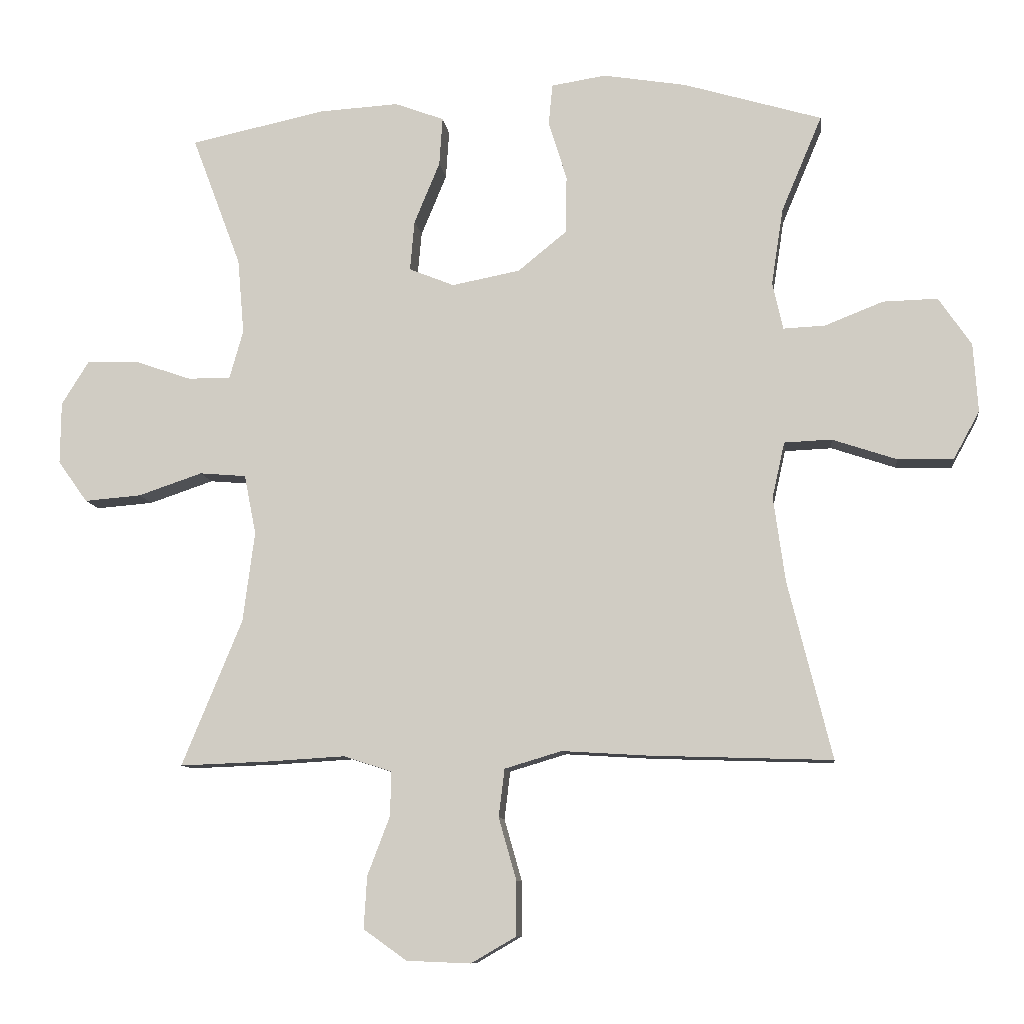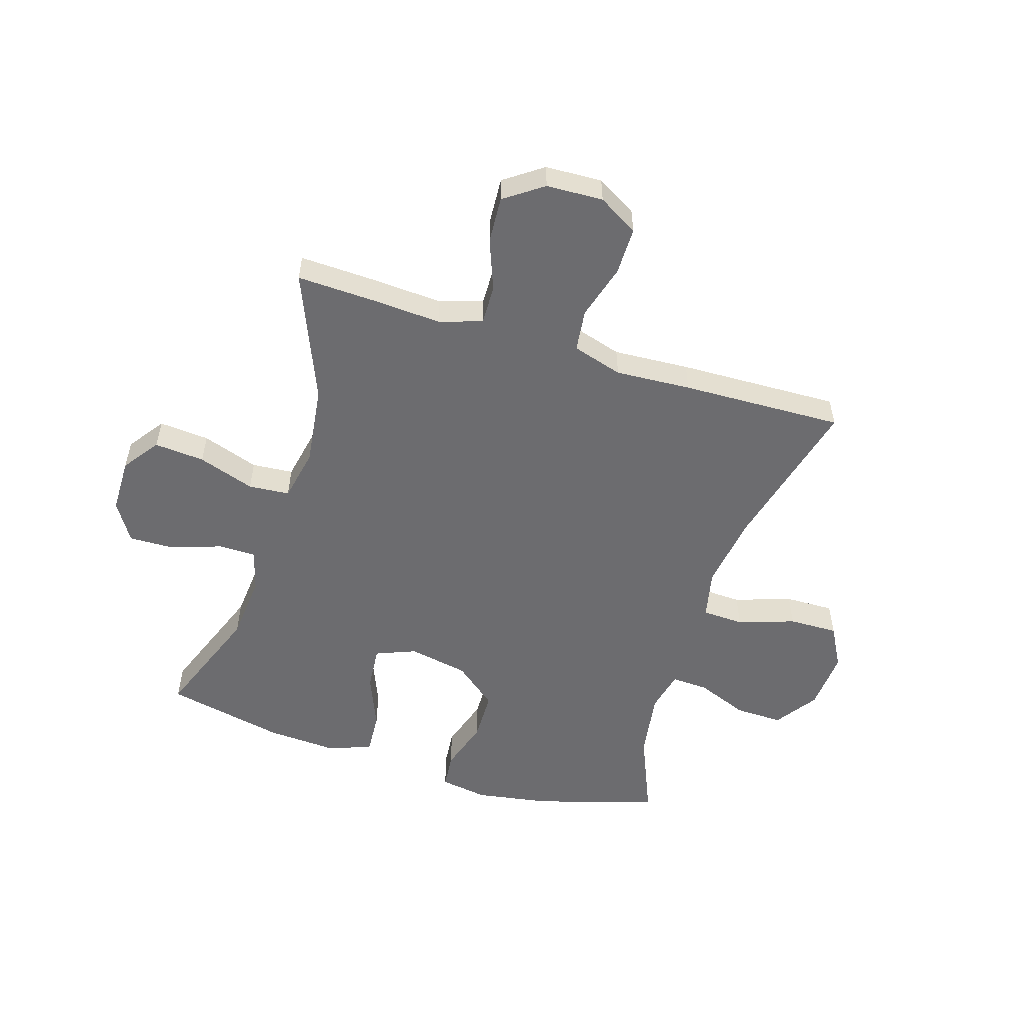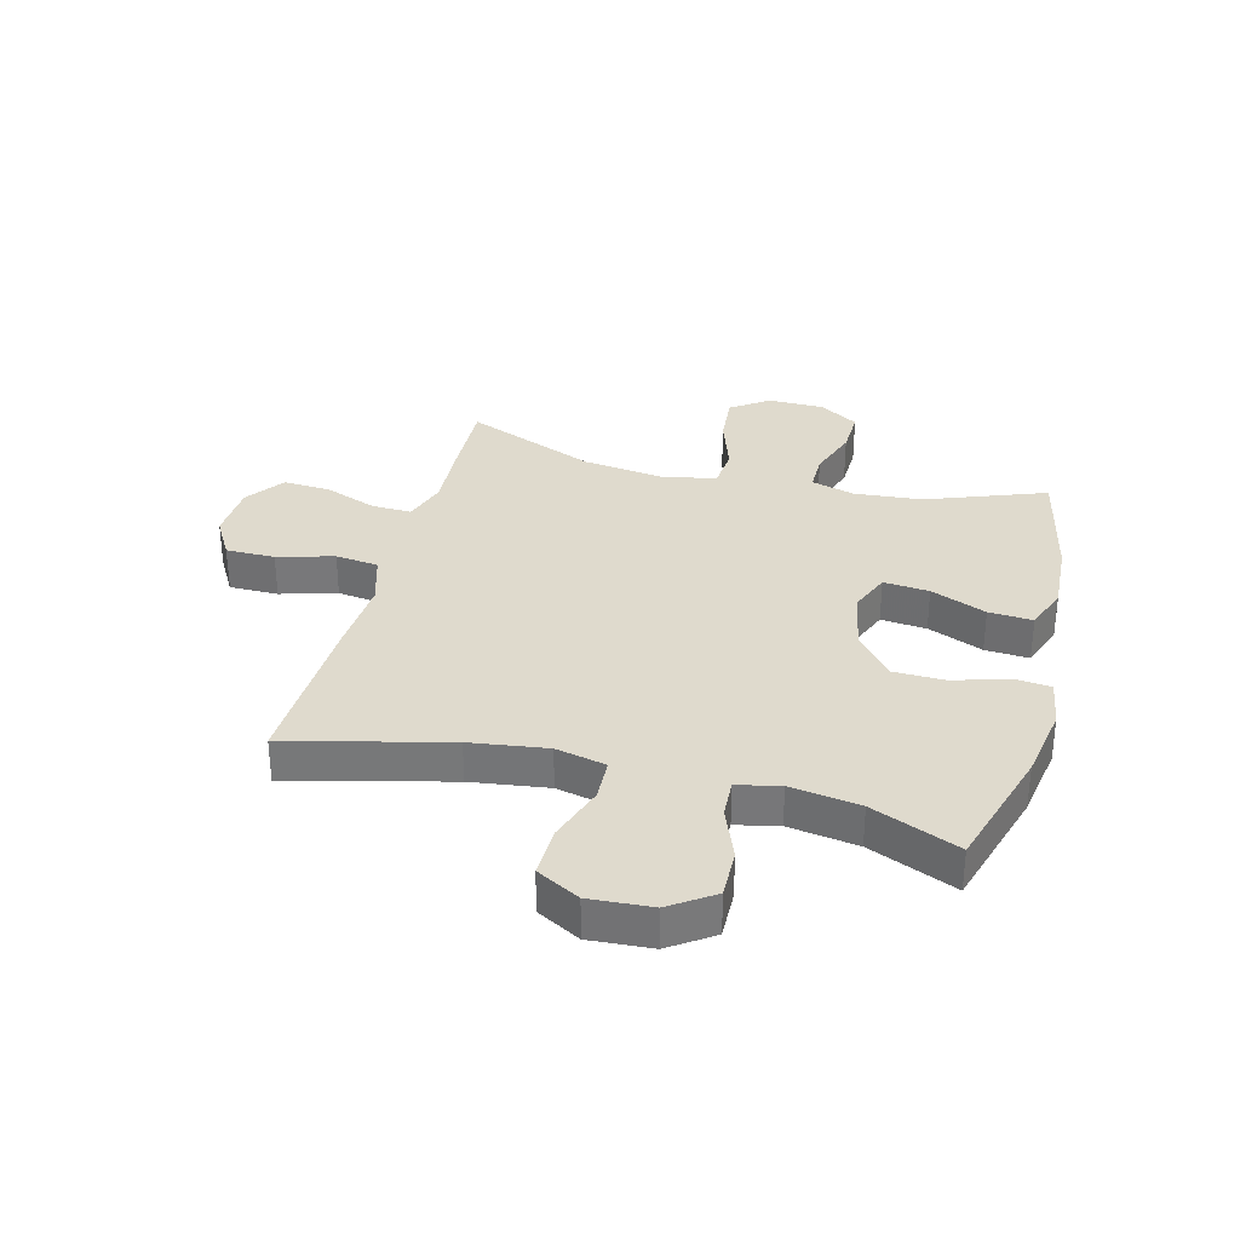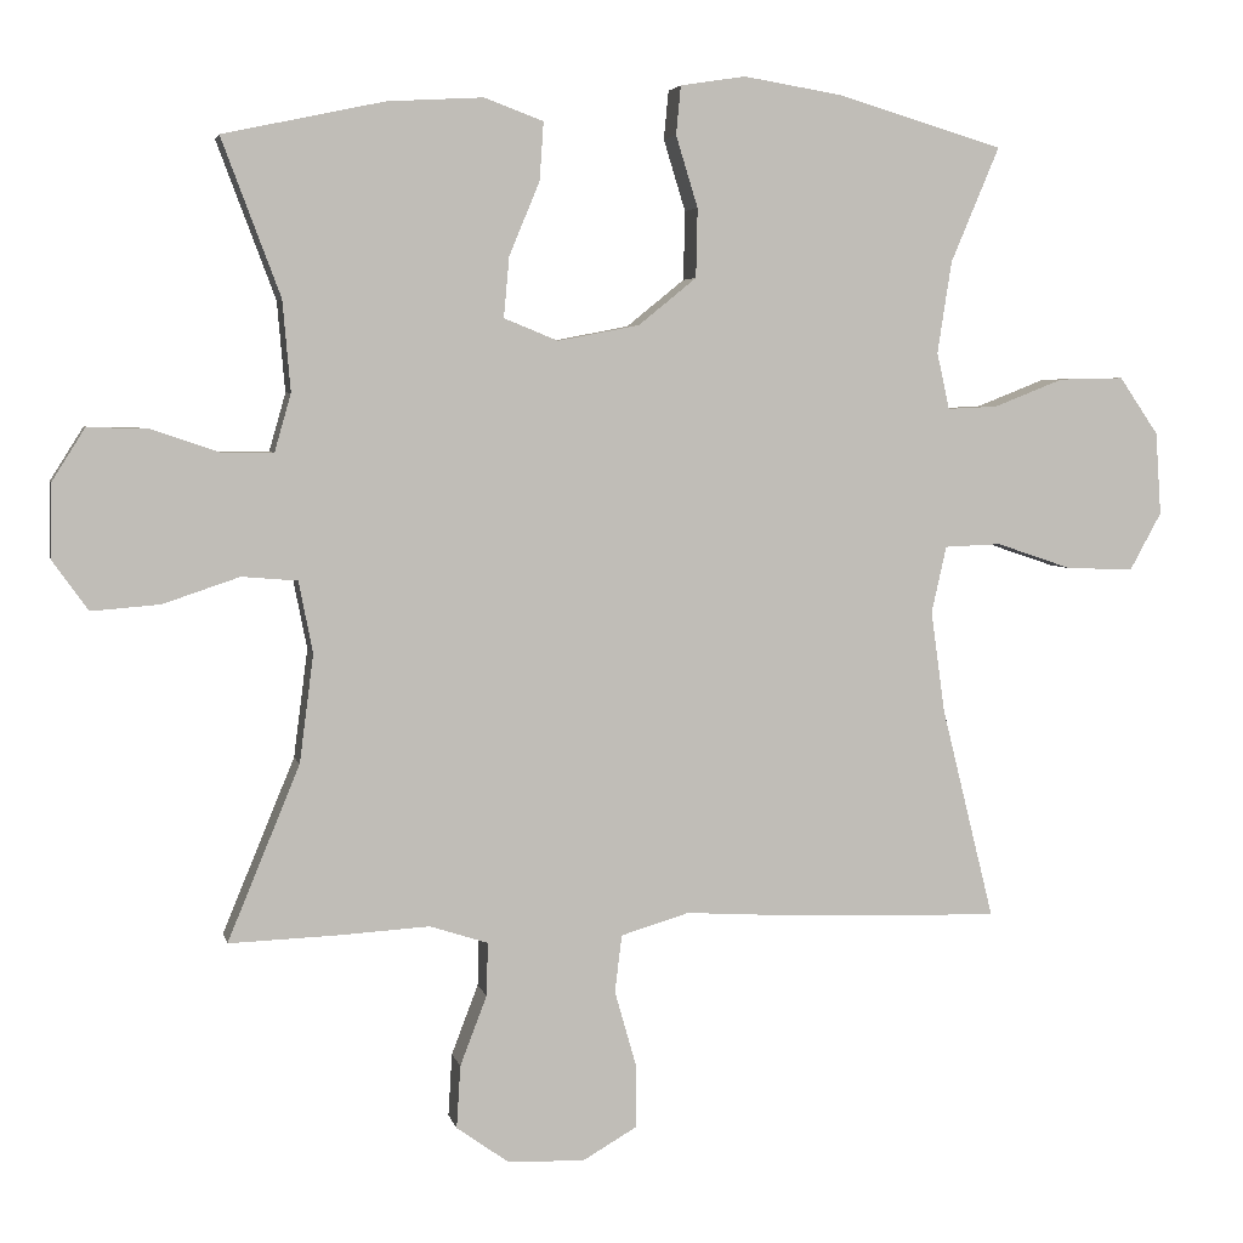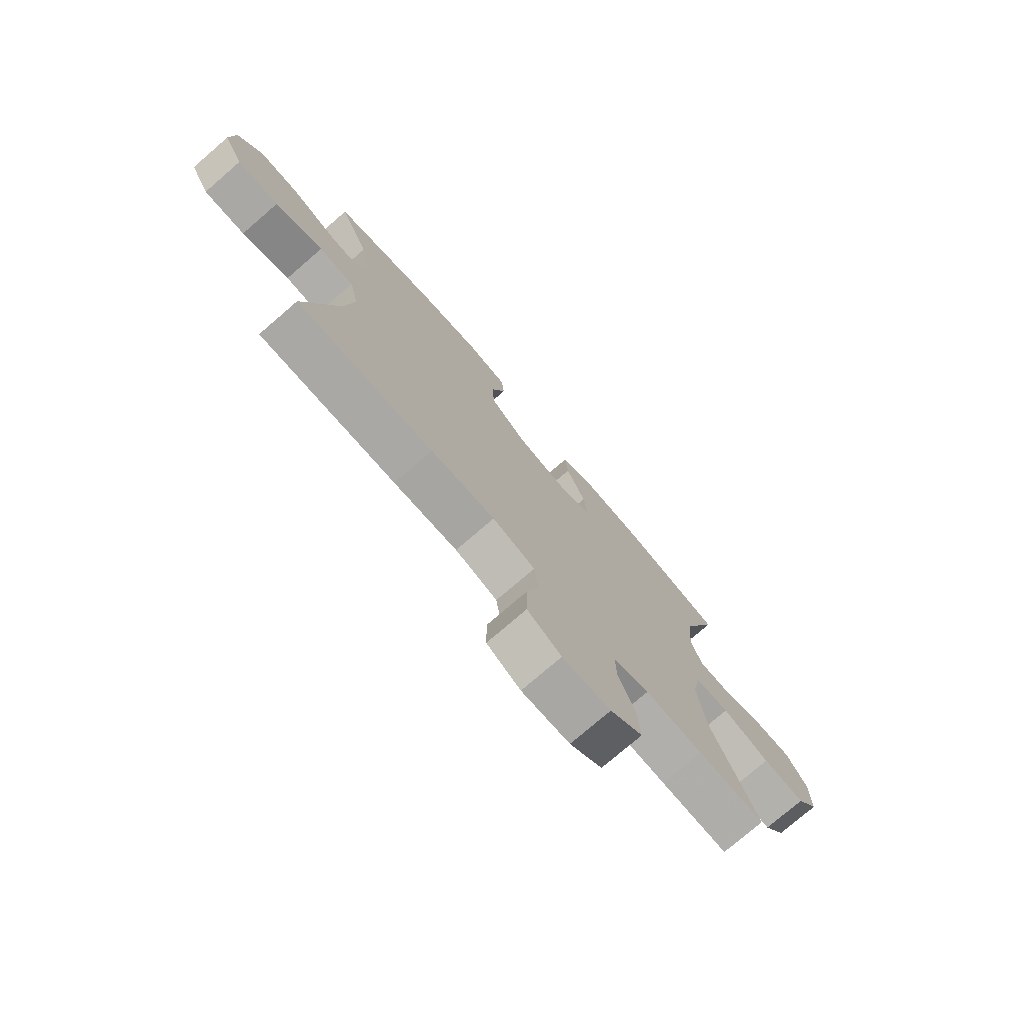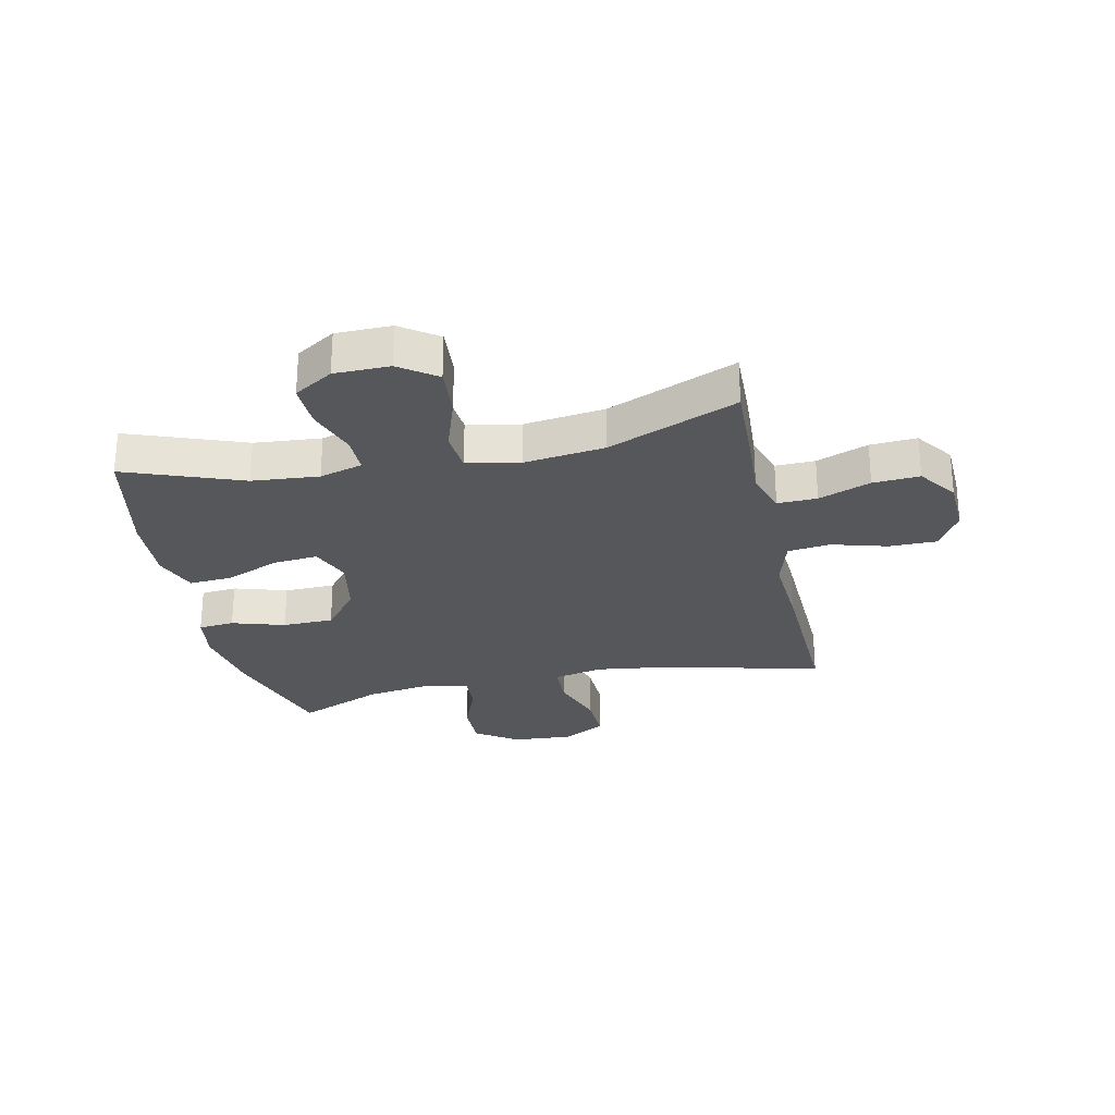
<metadata>
{"format":"obj","ext":"obj","renderer":"f3d","projection":"perspective","resolution":1024,"background":"white","views":[{"elev":-9.6,"azim":-172.9,"up":"+Z"},{"elev":-53.8,"azim":162.5,"up":"+Y"},{"elev":32.6,"azim":-75.4,"up":"+Y"},{"elev":4.4,"azim":168.0,"up":"+Z"},{"elev":-76.1,"azim":-49.2,"up":"+Z"},{"elev":-27.0,"azim":102.3,"up":"+Y"}]}
</metadata>
<code>
v 0.5 0.07 -0.5
v 0.363 0.07 -0.495
v 0.245 0.07 -0.488
v 0.171 0.07 -0.512
v 0.173 0.07 -0.58
v 0.207 0.07 -0.669
v 0.212 0.07 -0.749
v 0.146 0.07 -0.796
v 0.048 0.07 -0.8
v -0.021 0.07 -0.76
v -0.021 0.07 -0.677
v 0.006 0.07 -0.582
v -0.003 0.07 -0.509
v -0.09 0.07 -0.483
v -0.221 0.07 -0.491
v -0.5 0.07 -0.5
v -0.433 0.07 -0.23
v -0.415 0.07 -0.1
v -0.434 0.07 -0.015
v -0.506 0.07 -0.012
v -0.604 0.07 -0.045
v -0.689 0.07 -0.047
v -0.729 0.07 0.026
v -0.722 0.07 0.131
v -0.672 0.07 0.204
v -0.589 0.07 0.202
v -0.5 0.07 0.167
v -0.436 0.07 0.164
v -0.42 0.07 0.236
v -0.438 0.07 0.353
v -0.5 0.07 0.5
v -0.289 0.07 0.563
v -0.162 0.07 0.584
v -0.079 0.07 0.571
v -0.073 0.07 0.509
v -0.101 0.07 0.418
v -0.099 0.07 0.33
v -0.025 0.07 0.27
v 0.079 0.07 0.25
v 0.148 0.07 0.278
v 0.141 0.07 0.355
v 0.102 0.07 0.449
v 0.097 0.07 0.523
v 0.172 0.07 0.551
v 0.294 0.07 0.544
v 0.5 0.07 0.5
v 0.425 0.07 0.3
v 0.415 0.07 0.185
v 0.436 0.07 0.111
v 0.501 0.07 0.111
v 0.588 0.07 0.141
v 0.666 0.07 0.143
v 0.708 0.07 0.076
v 0.709 0.07 -0.019
v 0.664 0.07 -0.082
v 0.577 0.07 -0.075
v 0.479 0.07 -0.042
v 0.408 0.07 -0.048
v 0.39 0.07 -0.139
v 0.408 0.07 -0.277
v 0.5 0 -0.5
v 0.363 0 -0.495
v 0.245 0 -0.488
v 0.171 0 -0.512
v 0.173 0 -0.58
v 0.207 0 -0.669
v 0.212 0 -0.749
v 0.146 0 -0.796
v 0.048 0 -0.8
v -0.021 0 -0.76
v -0.021 0 -0.677
v 0.006 0 -0.582
v -0.003 0 -0.509
v -0.09 0 -0.483
v -0.221 0 -0.491
v -0.5 0 -0.5
v -0.433 0 -0.23
v -0.415 0 -0.1
v -0.434 0 -0.015
v -0.506 0 -0.012
v -0.604 0 -0.045
v -0.689 0 -0.047
v -0.729 0 0.026
v -0.722 0 0.131
v -0.672 0 0.204
v -0.589 0 0.202
v -0.5 0 0.167
v -0.436 0 0.164
v -0.42 0 0.236
v -0.438 0 0.353
v -0.5 0 0.5
v -0.289 0 0.563
v -0.162 0 0.584
v -0.079 0 0.571
v -0.073 0 0.509
v -0.101 0 0.418
v -0.099 0 0.33
v -0.025 0 0.27
v 0.079 0 0.25
v 0.148 0 0.278
v 0.141 0 0.355
v 0.102 0 0.449
v 0.097 0 0.523
v 0.172 0 0.551
v 0.294 0 0.544
v 0.5 0 0.5
v 0.425 0 0.3
v 0.415 0 0.185
v 0.436 0 0.111
v 0.501 0 0.111
v 0.588 0 0.141
v 0.666 0 0.143
v 0.708 0 0.076
v 0.709 0 -0.019
v 0.664 0 -0.082
v 0.577 0 -0.075
v 0.479 0 -0.042
v 0.408 0 -0.048
v 0.39 0 -0.139
v 0.408 0 -0.277
f 54 55 56 57
f 54 57 58
f 53 54 58
f 50 51 52 53
f 49 50 53 58
f 48 49 58 59
f 44 45 46 47
f 44 47 48
f 41 42 43 44
f 40 41 44 48
f 39 40 48 59
f 33 34 35 36
f 33 36 37
f 30 31 32 33
f 29 30 33 37
f 28 29 37 38
f 24 25 26 27
f 24 27 28
f 23 24 28
f 20 21 22 23
f 19 20 23 28
f 18 19 28 38
f 14 15 16 17
f 13 14 17 18
f 9 10 11 12
f 9 12 13
f 8 9 13
f 5 6 7 8
f 4 5 8 13
f 3 4 13 18
f 60 1 2 3
f 38 39 59 60
f 3 18 38 60
f 117 116 115 114
f 118 117 114
f 118 114 113
f 113 112 111 110
f 118 113 110 109
f 119 118 109 108
f 107 106 105 104
f 108 107 104
f 104 103 102 101
f 108 104 101 100
f 119 108 100 99
f 96 95 94 93
f 97 96 93
f 93 92 91 90
f 97 93 90 89
f 98 97 89 88
f 87 86 85 84
f 88 87 84
f 88 84 83
f 83 82 81 80
f 88 83 80 79
f 98 88 79 78
f 77 76 75 74
f 78 77 74 73
f 72 71 70 69
f 73 72 69
f 73 69 68
f 68 67 66 65
f 73 68 65 64
f 78 73 64 63
f 63 62 61 120
f 120 119 99 98
f 120 98 78 63
f 1 61 62 2
f 2 62 63 3
f 3 63 64 4
f 4 64 65 5
f 5 65 66 6
f 6 66 67 7
f 7 67 68 8
f 8 68 69 9
f 9 69 70 10
f 10 70 71 11
f 11 71 72 12
f 12 72 73 13
f 13 73 74 14
f 14 74 75 15
f 15 75 76 16
f 16 76 77 17
f 17 77 78 18
f 18 78 79 19
f 19 79 80 20
f 20 80 81 21
f 21 81 82 22
f 22 82 83 23
f 23 83 84 24
f 24 84 85 25
f 25 85 86 26
f 26 86 87 27
f 27 87 88 28
f 28 88 89 29
f 29 89 90 30
f 30 90 91 31
f 31 91 92 32
f 32 92 93 33
f 33 93 94 34
f 34 94 95 35
f 35 95 96 36
f 36 96 97 37
f 37 97 98 38
f 38 98 99 39
f 39 99 100 40
f 40 100 101 41
f 41 101 102 42
f 42 102 103 43
f 43 103 104 44
f 44 104 105 45
f 45 105 106 46
f 46 106 107 47
f 47 107 108 48
f 48 108 109 49
f 49 109 110 50
f 50 110 111 51
f 51 111 112 52
f 52 112 113 53
f 53 113 114 54
f 54 114 115 55
f 55 115 116 56
f 56 116 117 57
f 57 117 118 58
f 58 118 119 59
f 59 119 120 60
f 60 120 61 1

</code>
